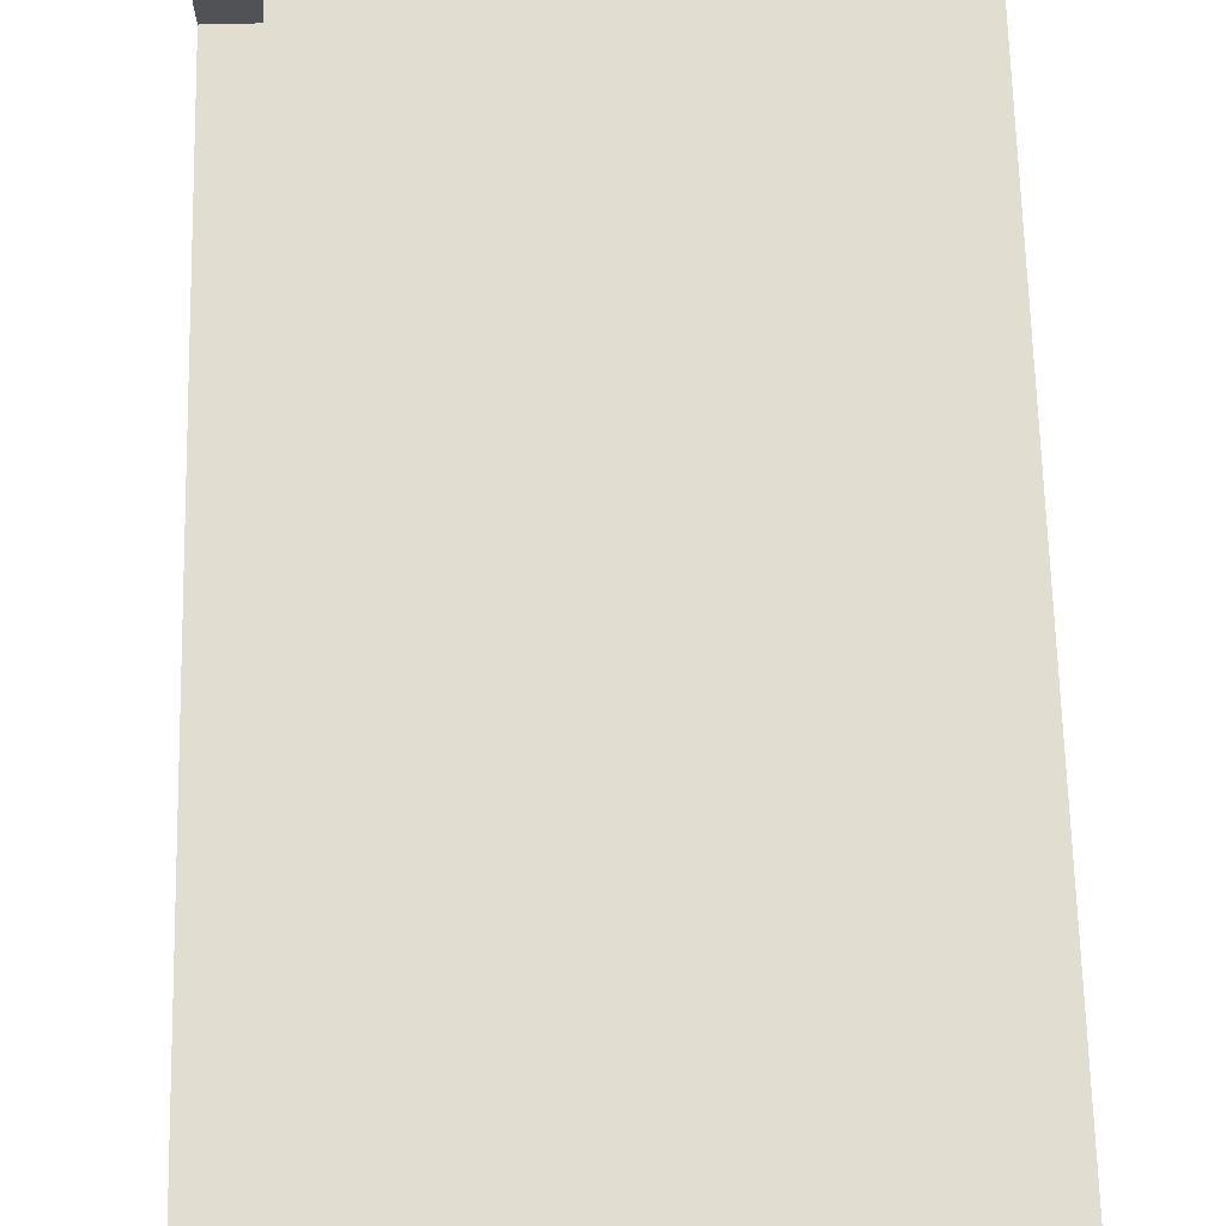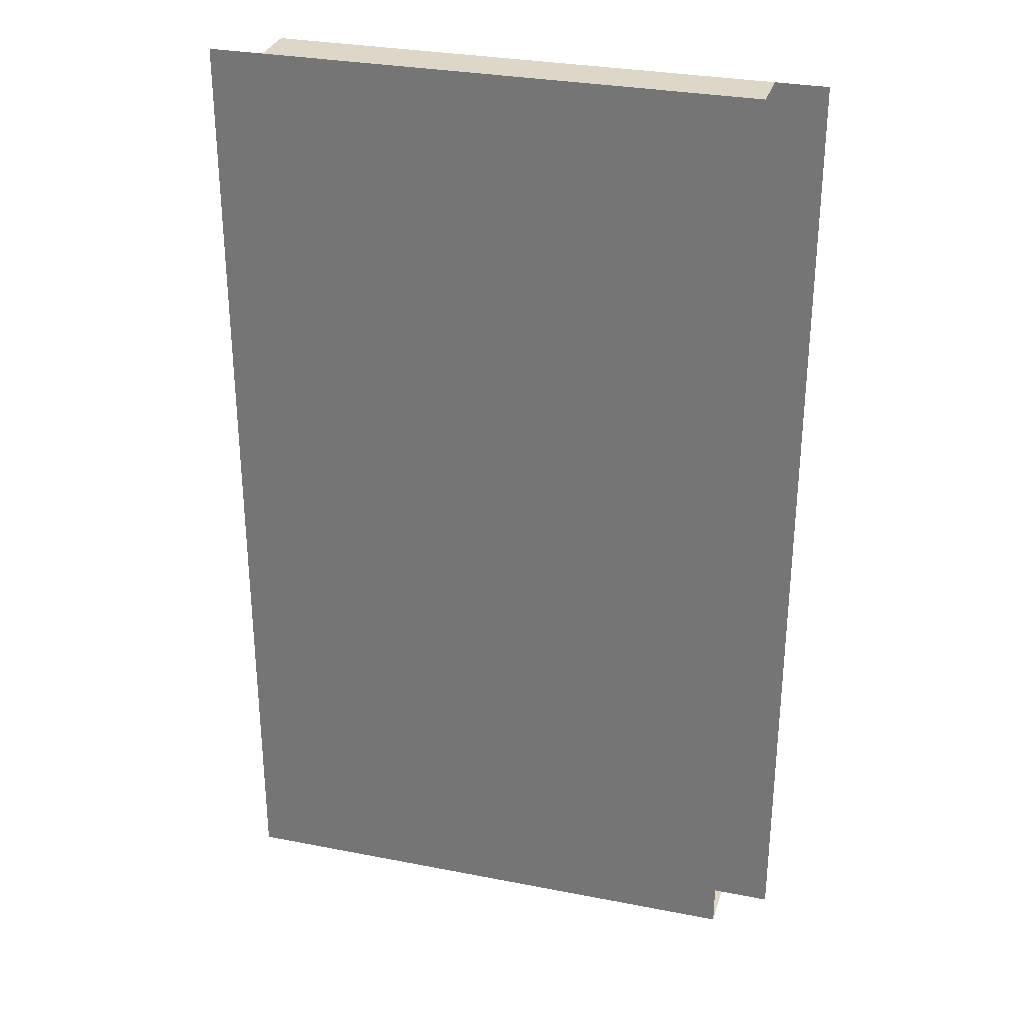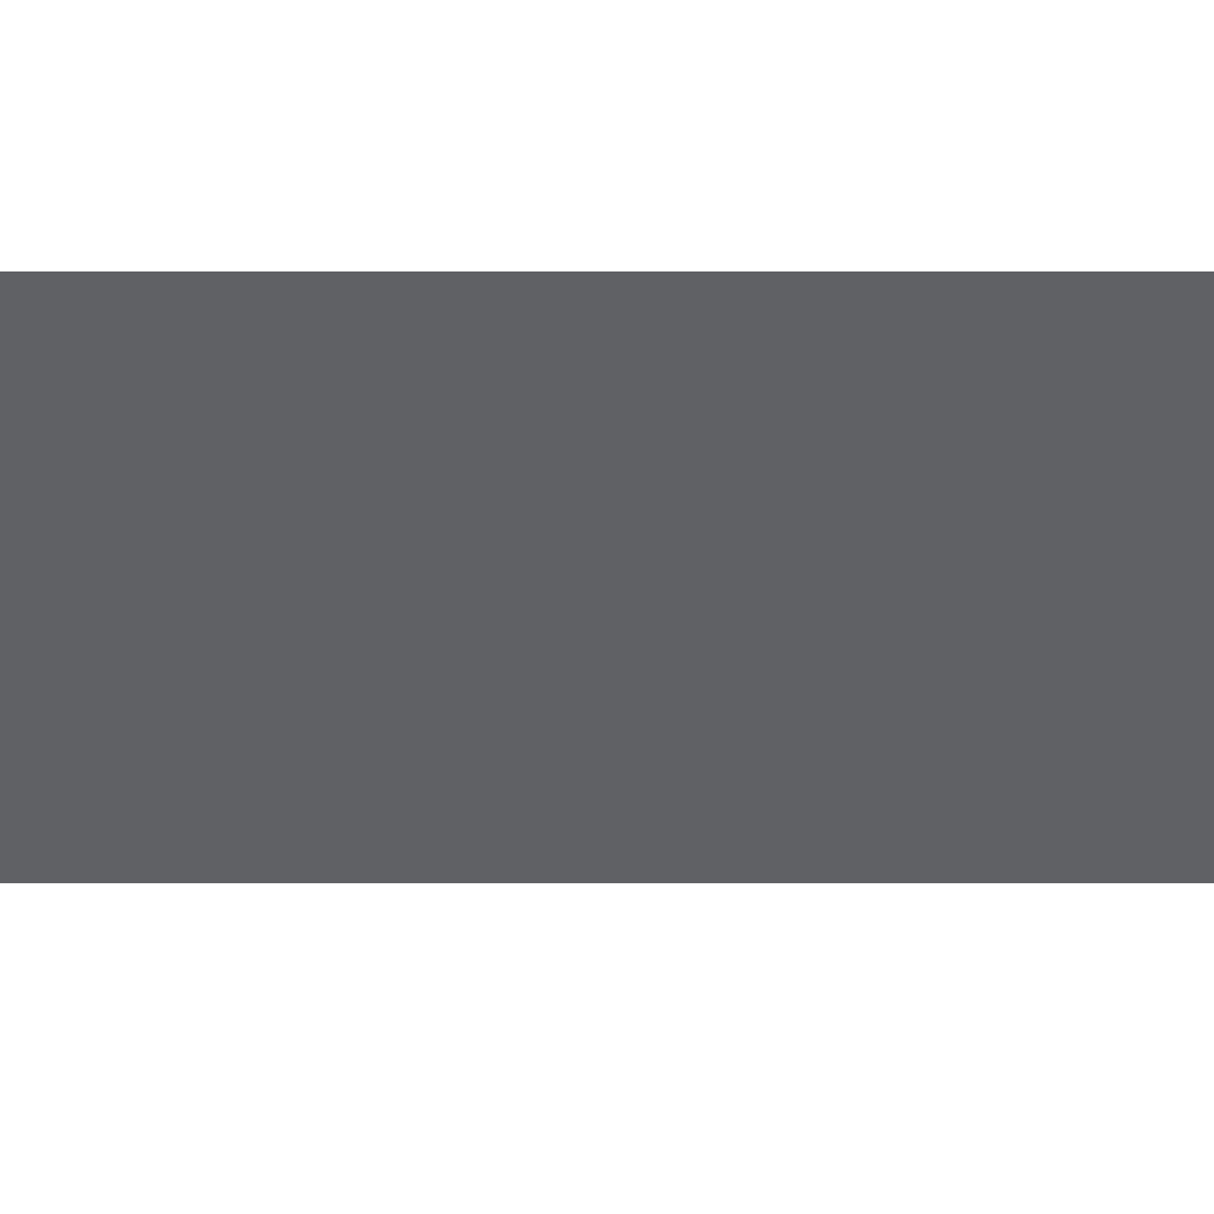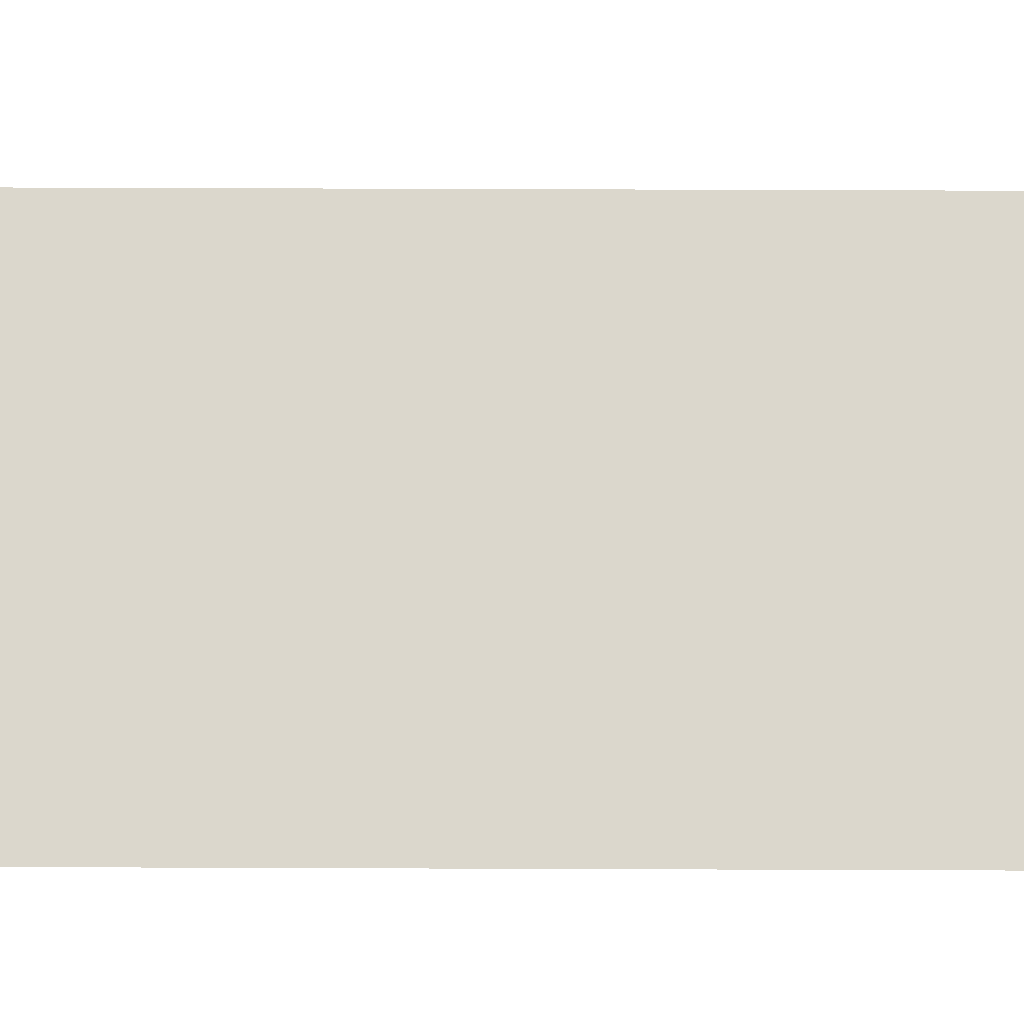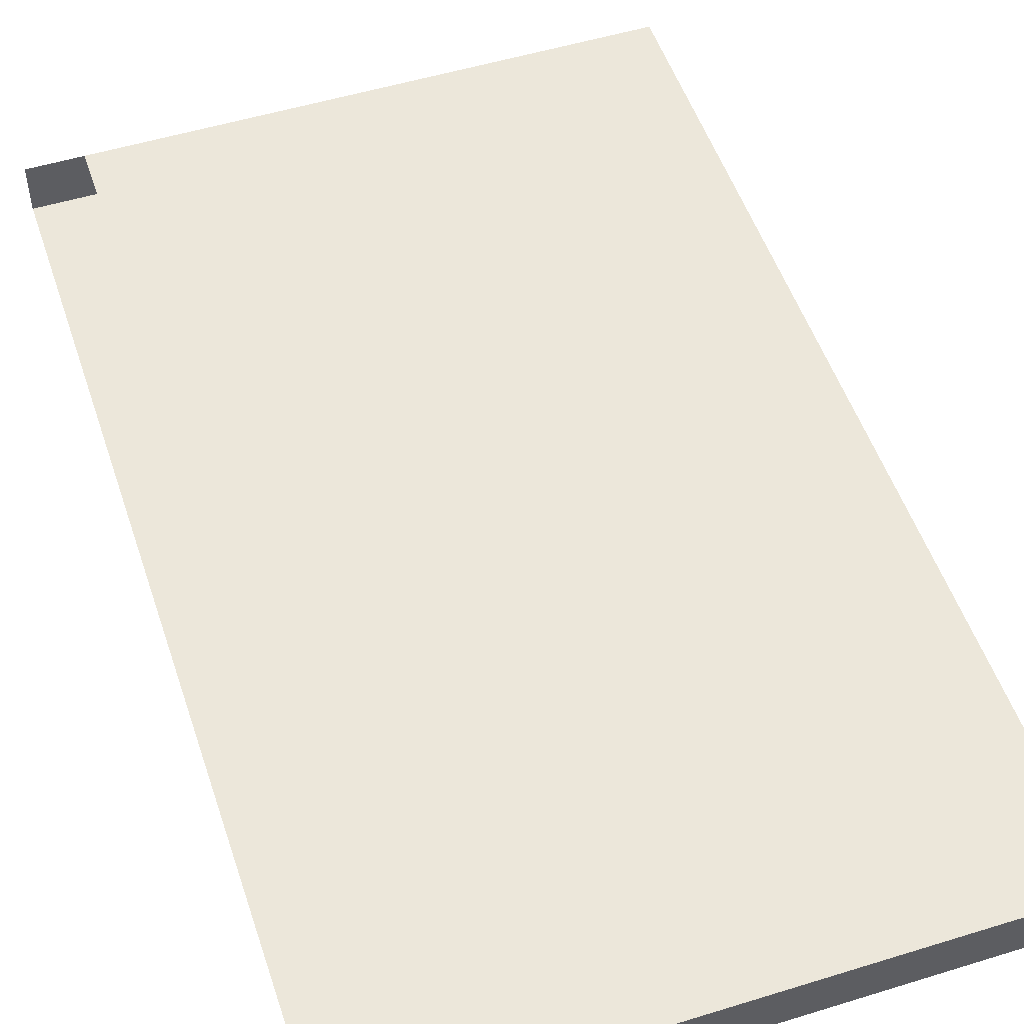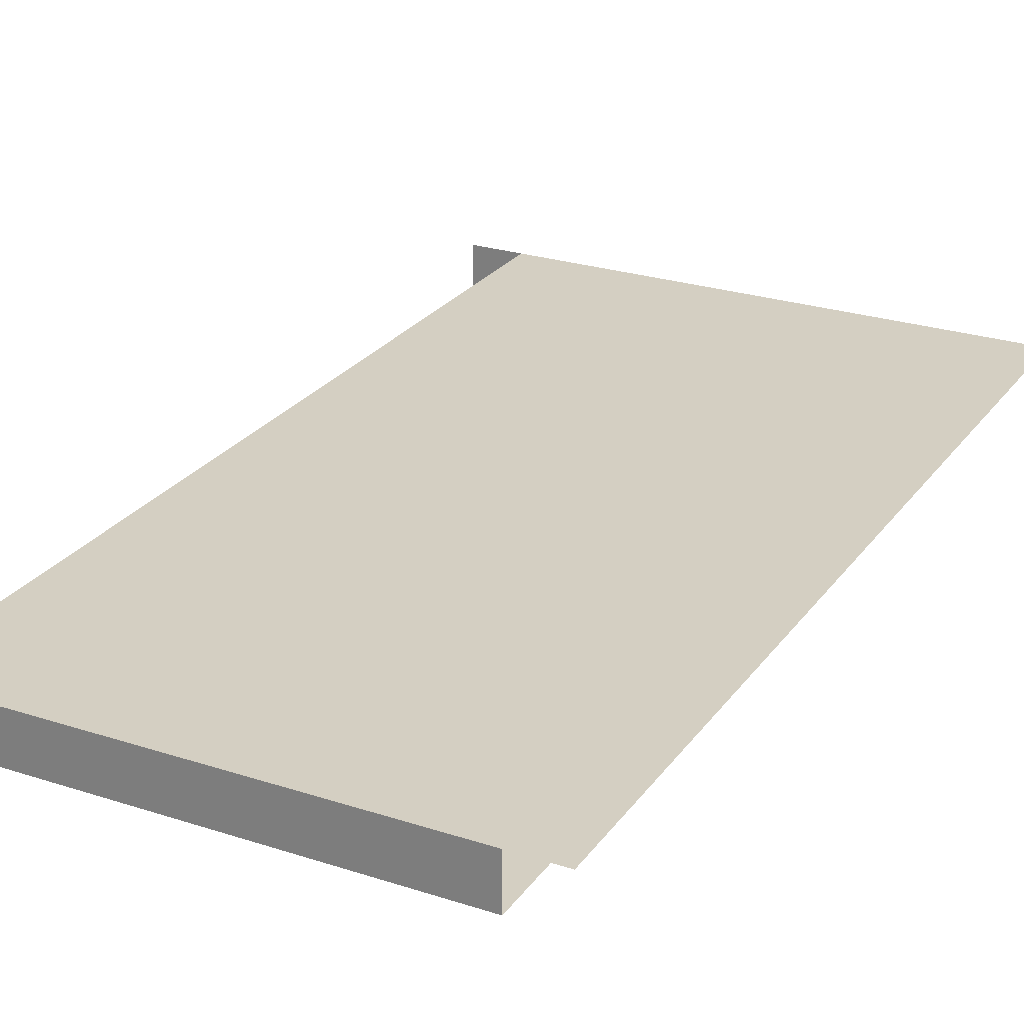
<metadata>
{"format":"obj","ext":"obj","renderer":"f3d","projection":"perspective","resolution":1024,"background":"white","views":[{"elev":68.9,"azim":178.6,"up":"+Z"},{"elev":30.3,"azim":-164.2,"up":"+Y"},{"elev":-49.4,"azim":90.0,"up":"+Z"},{"elev":73.2,"azim":-89.8,"up":"+Z"},{"elev":52.3,"azim":161.6,"up":"+Z"},{"elev":25.6,"azim":-152.5,"up":"+Z"}]}
</metadata>
<code>
o Cube.001
v 6.866 -0.03226 -1.031
v 9.713 -0.03226 -1.031
v 10 -0.03226 -1.031
v 10 -0.03226 -1.296
v 9.713 -0.03226 -1.296
v 7.135 -0.03226 -1.296
v 7.135 -0.03226 -1.031
v 10 5.095 -1.296
v 9.713 5.095 -1.296
v 9.713 5.095 -1.031
v 6.866 5.095 -1.031
v 7.135 5.095 -1.031
v 7.135 5.095 -1.296
v 7.135 3.238 -1.296
v 10 3.238 -1.296
v 10 1.657 -1.296
v 7.135 1.657 -1.296
v 6.866 3.225 -1.031
v 6.866 1.651 -1.031
v 9.713 3.225 -1.031
v 9.713 1.651 -1.031
f 4 3 2 5
f 5 2 7 6
f 9 13 12 10
f 14 13 9 8 15 16 4 5 6 17
f 20 10 12 11 18 19 1 7 2 21

</code>
